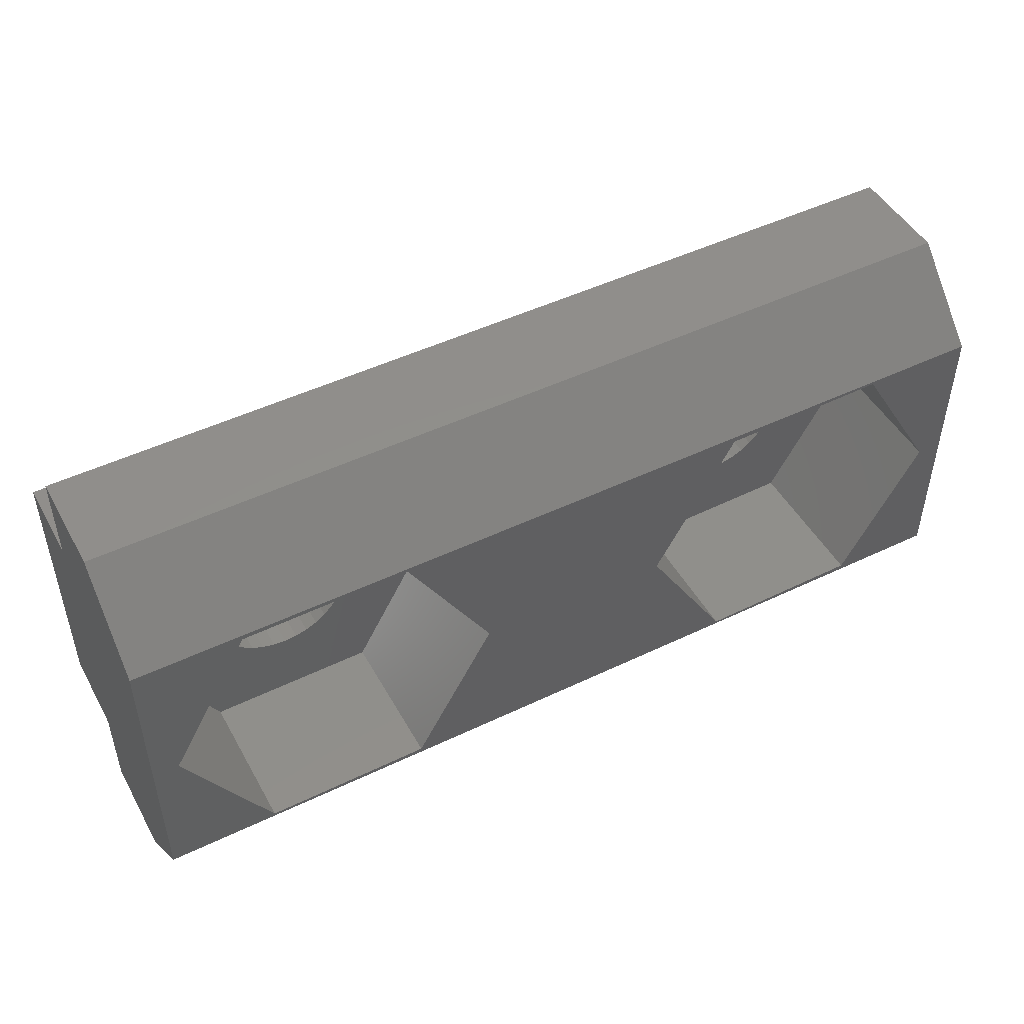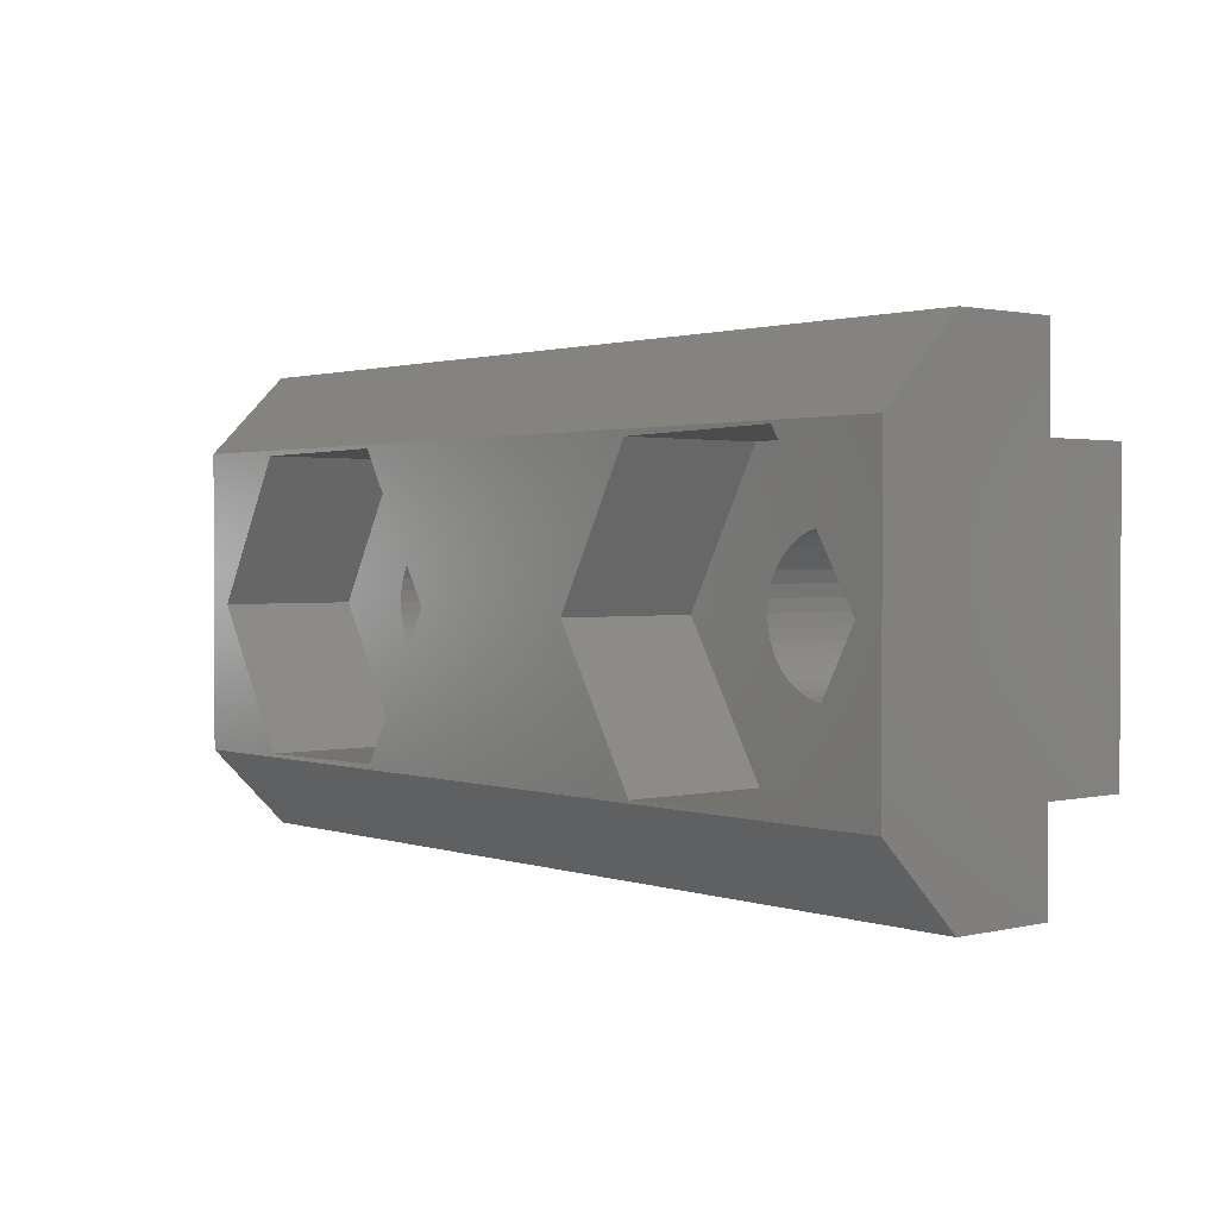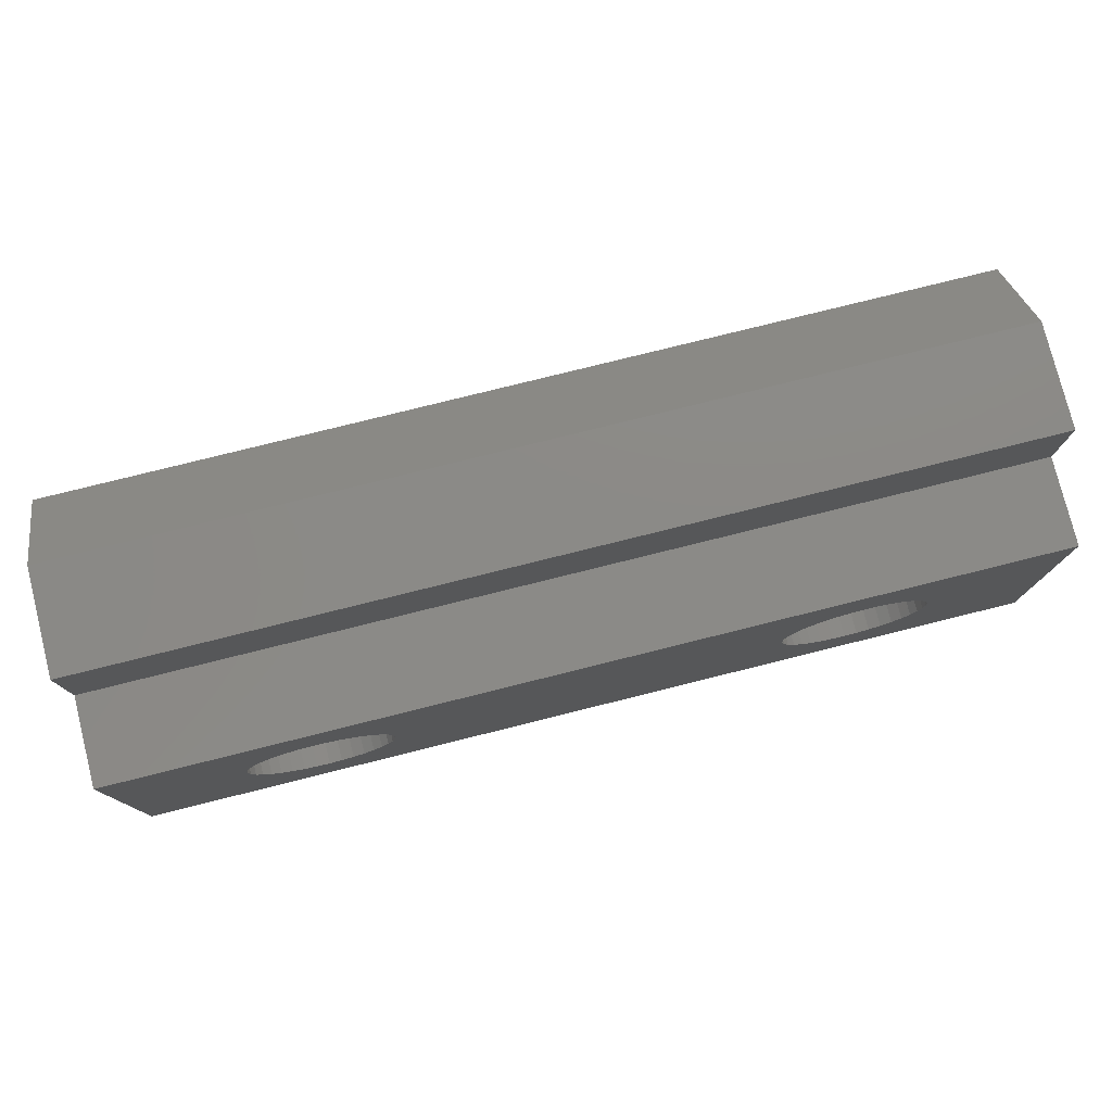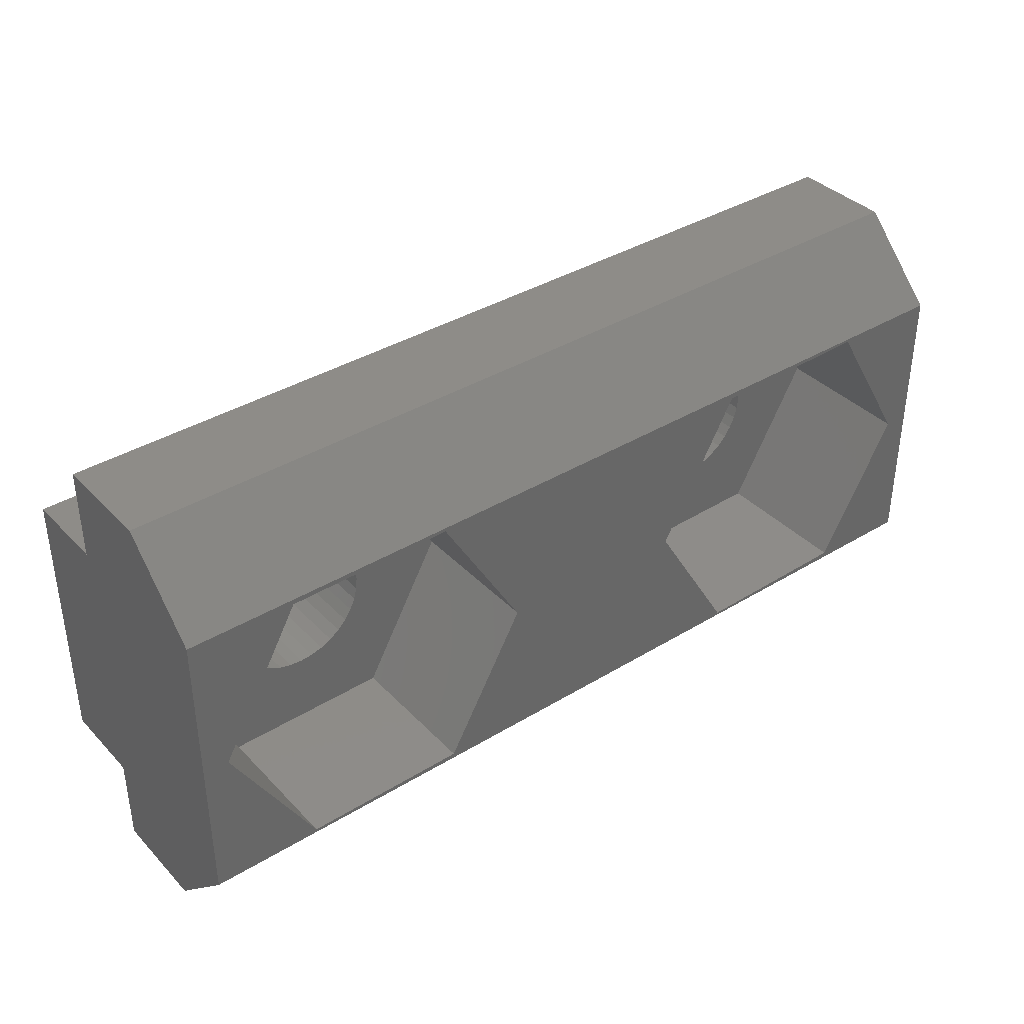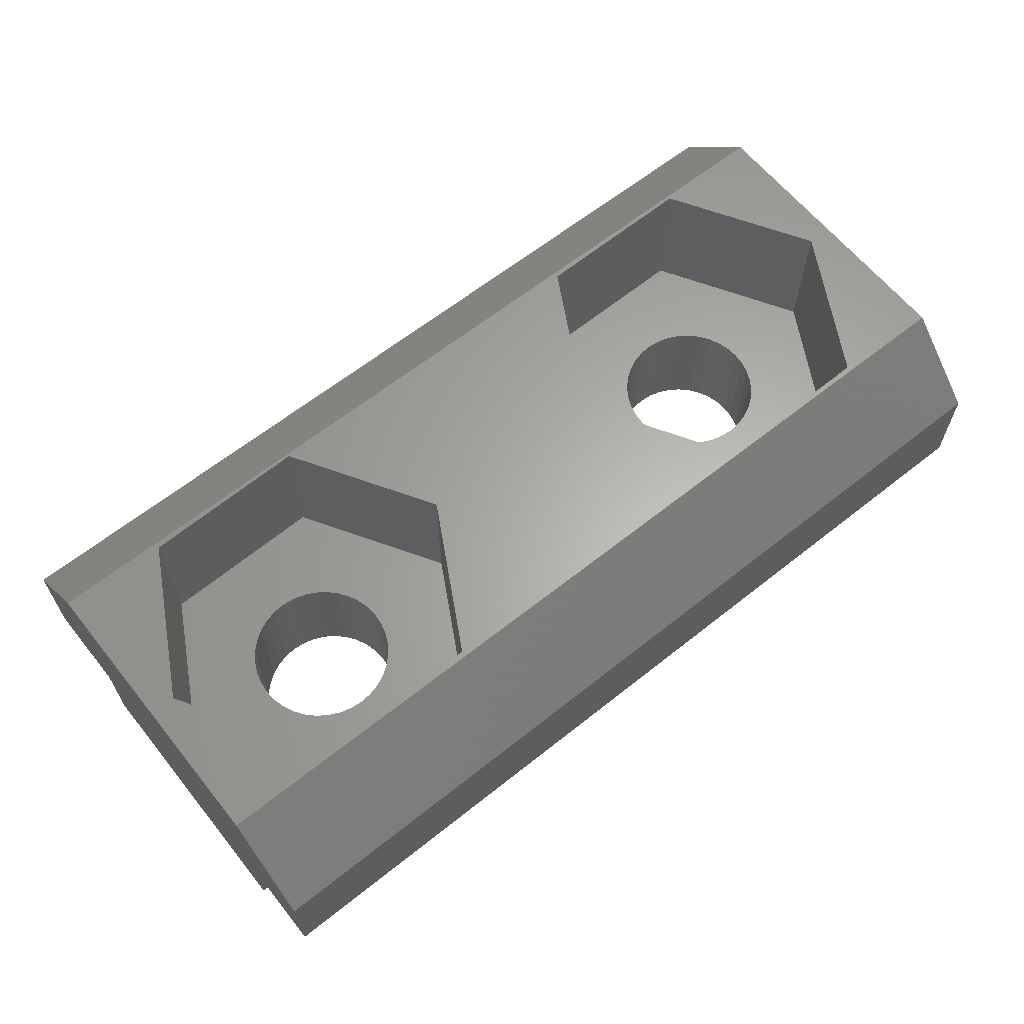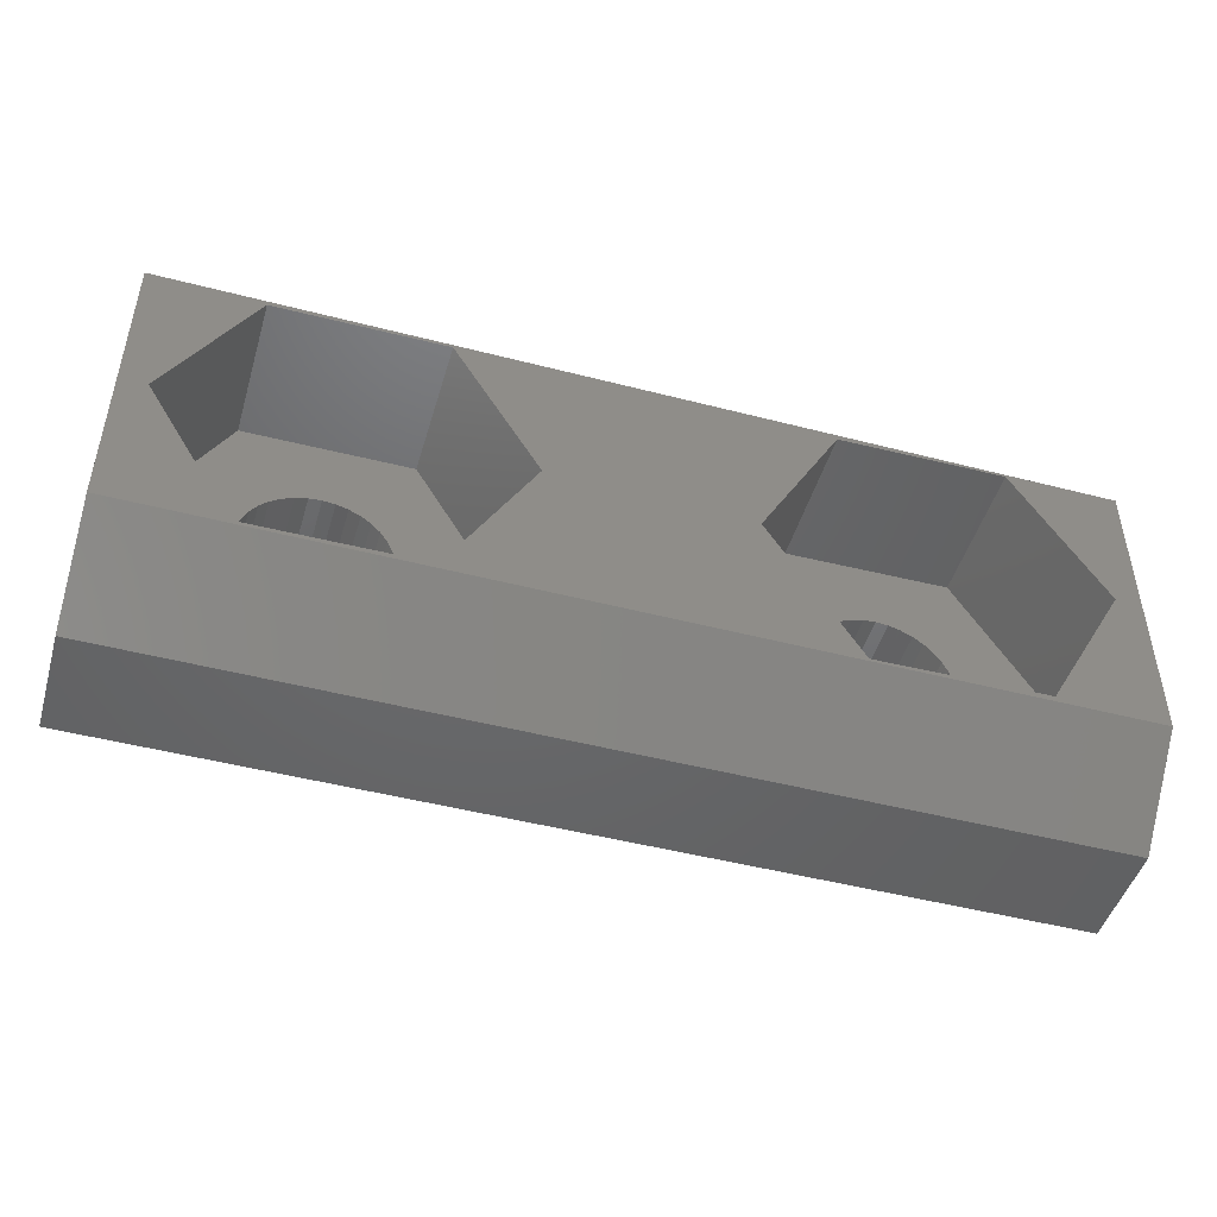
<metadata>
{"format":"stl","ext":"stl","renderer":"f3d","projection":"perspective","resolution":1024,"background":"white","views":[{"elev":48.1,"azim":151.8,"up":"+Z"},{"elev":1.5,"azim":-130.1,"up":"+Z"},{"elev":77.9,"azim":-14.0,"up":"+Z"},{"elev":37.5,"azim":142.1,"up":"+Z"},{"elev":63.4,"azim":-38.8,"up":"+Y"},{"elev":-47.5,"azim":163.7,"up":"+Z"}]}
</metadata>
<code>
# stl→obj: 188 verts, 380 faces
v 15 2.85 3.25
v 15 0.25 3.25
v 15.26 2.85 3.273
v 15.26 0.25 3.273
v 15.51 2.85 3.34
v 15.51 0.25 3.34
v 15.75 2.85 3.451
v 15.75 0.25 3.451
v 15.96 2.85 3.601
v 15.96 0.25 3.601
v 16.15 2.85 3.786
v 16.15 0.25 3.786
v 16.3 2.85 4
v 16.3 0.25 4
v 16.41 2.85 4.237
v 16.41 0.25 4.237
v 16.48 2.85 4.49
v 16.48 0.25 4.49
v 16.5 2.85 4.75
v 16.5 0.25 4.75
v 16.48 2.85 5.01
v 16.48 0.25 5.01
v 16.41 2.85 5.263
v 16.41 0.25 5.263
v 16.3 2.85 5.5
v 16.3 0.25 5.5
v 16.15 2.85 5.714
v 16.15 0.25 5.714
v 15.96 2.85 5.899
v 15.96 0.25 5.899
v 15.75 2.85 6.049
v 15.75 0.25 6.049
v 15.51 2.85 6.16
v 15.51 0.25 6.16
v 15.26 2.85 6.227
v 15.26 0.25 6.227
v 15 2.85 6.25
v 15 0.25 6.25
v 14.74 2.85 6.227
v 14.74 0.25 6.227
v 14.49 2.85 6.16
v 14.49 0.25 6.16
v 14.25 2.85 6.049
v 14.25 0.25 6.049
v 14.04 2.85 5.899
v 14.04 0.25 5.899
v 13.85 2.85 5.714
v 13.85 0.25 5.714
v 13.7 2.85 5.5
v 13.7 0.25 5.5
v 13.59 2.85 5.263
v 13.59 0.25 5.263
v 13.52 2.85 5.01
v 13.52 0.25 5.01
v 13.5 2.85 4.75
v 13.5 0.25 4.75
v 13.52 2.85 4.49
v 13.52 0.25 4.49
v 13.59 2.85 4.237
v 13.59 0.25 4.237
v 13.7 2.85 4
v 13.7 0.25 4
v 13.85 2.85 3.786
v 13.85 0.25 3.786
v 14.04 2.85 3.601
v 14.04 0.25 3.601
v 14.25 2.85 3.451
v 14.25 0.25 3.451
v 14.49 2.85 3.34
v 14.49 0.25 3.34
v 14.74 2.85 3.273
v 14.74 0.25 3.273
v 26 2.85 3.25
v 26 0.25 3.25
v 26.26 2.85 3.273
v 26.26 0.25 3.273
v 26.51 2.85 3.34
v 26.51 0.25 3.34
v 26.75 2.85 3.451
v 26.75 0.25 3.451
v 26.96 2.85 3.601
v 26.96 0.25 3.601
v 27.15 2.85 3.786
v 27.15 0.25 3.786
v 27.3 2.85 4
v 27.3 0.25 4
v 27.41 2.85 4.237
v 27.41 0.25 4.237
v 27.48 2.85 4.49
v 27.48 0.25 4.49
v 27.5 2.85 4.75
v 27.5 0.25 4.75
v 27.48 2.85 5.01
v 27.48 0.25 5.01
v 27.41 2.85 5.263
v 27.41 0.25 5.263
v 27.3 2.85 5.5
v 27.3 0.25 5.5
v 27.15 2.85 5.714
v 27.15 0.25 5.714
v 26.96 2.85 5.899
v 26.96 0.25 5.899
v 26.75 2.85 6.049
v 26.75 0.25 6.049
v 26.51 2.85 6.16
v 26.51 0.25 6.16
v 26.26 2.85 6.227
v 26.26 0.25 6.227
v 26 2.85 6.25
v 26 0.25 6.25
v 25.74 2.85 6.227
v 25.74 0.25 6.227
v 25.49 2.85 6.16
v 25.49 0.25 6.16
v 25.25 2.85 6.049
v 25.25 0.25 6.049
v 25.04 2.85 5.899
v 25.04 0.25 5.899
v 24.85 2.85 5.714
v 24.85 0.25 5.714
v 24.7 2.85 5.5
v 24.7 0.25 5.5
v 24.59 2.85 5.263
v 24.59 0.25 5.263
v 24.52 2.85 5.01
v 24.52 0.25 5.01
v 24.5 2.85 4.75
v 24.5 0.25 4.75
v 24.52 2.85 4.49
v 24.52 0.25 4.49
v 24.59 2.85 4.237
v 24.59 0.25 4.237
v 24.7 2.85 4
v 24.7 0.25 4
v 24.85 2.85 3.786
v 24.85 0.25 3.786
v 25.04 2.85 3.601
v 25.04 0.25 3.601
v 25.25 2.85 3.451
v 25.25 0.25 3.451
v 25.49 2.85 3.34
v 25.49 0.25 3.34
v 25.74 2.85 3.273
v 25.74 0.25 3.273
v 11 2.05 9.5
v 11 2.05 7.6
v 30 2.05 9.5
v 30 2.05 7.6
v 11 4.189 9.5
v 30 4.189 9.5
v 11 5.85 7.839
v 30 5.85 7.839
v 24.3 5.85 7.768
v 24.24 5.85 1.768
v 27.7 5.85 1.732
v 30 5.85 1.661
v 29.46 5.85 4.714
v 27.76 5.85 7.732
v 13.32 5.85 7.782
v 11.54 5.85 4.814
v 11 5.85 1.661
v 13.21 5.85 1.782
v 16.68 5.85 1.718
v 22.54 5.85 4.786
v 18.46 5.85 4.686
v 16.79 5.85 7.718
v 11 4.189 0
v 30 4.189 0
v 11 2.05 0
v 30 2.05 0
v 11 2.05 1.9
v 30 2.05 1.9
v 11 0.25 1.9
v 30 0.25 1.9
v 30 0.25 7.6
v 11 0.25 7.6
v 29.46 2.85 4.714
v 27.76 2.85 7.732
v 24.3 2.85 7.768
v 22.54 2.85 4.786
v 24.24 2.85 1.768
v 27.7 2.85 1.732
v 16.68 2.85 1.718
v 16.79 2.85 7.718
v 13.32 2.85 7.782
v 18.46 2.85 4.686
v 11.54 2.85 4.814
v 13.21 2.85 1.782
f 1 2 3
f 3 2 4
f 3 4 5
f 5 4 6
f 5 6 7
f 7 6 8
f 7 8 9
f 9 8 10
f 9 10 11
f 11 10 12
f 11 12 13
f 13 12 14
f 13 14 15
f 15 14 16
f 15 16 17
f 17 16 18
f 17 18 19
f 19 18 20
f 19 20 21
f 21 20 22
f 21 22 23
f 23 22 24
f 23 24 25
f 25 24 26
f 25 26 27
f 27 26 28
f 27 28 29
f 29 28 30
f 29 30 31
f 31 30 32
f 31 32 33
f 33 32 34
f 33 34 35
f 35 34 36
f 35 36 37
f 37 36 38
f 37 38 39
f 39 38 40
f 39 40 41
f 41 40 42
f 41 42 43
f 43 42 44
f 43 44 45
f 45 44 46
f 45 46 47
f 47 46 48
f 47 48 49
f 49 48 50
f 49 50 51
f 51 50 52
f 51 52 53
f 53 52 54
f 53 54 55
f 55 54 56
f 55 56 57
f 57 56 58
f 57 58 59
f 59 58 60
f 59 60 61
f 61 60 62
f 61 62 63
f 63 62 64
f 63 64 65
f 65 64 66
f 65 66 67
f 67 66 68
f 67 68 69
f 69 68 70
f 69 70 71
f 71 70 72
f 71 72 1
f 1 72 2
f 73 74 75
f 75 74 76
f 75 76 77
f 77 76 78
f 77 78 79
f 79 78 80
f 79 80 81
f 81 80 82
f 81 82 83
f 83 82 84
f 83 84 85
f 85 84 86
f 85 86 87
f 87 86 88
f 87 88 89
f 89 88 90
f 89 90 91
f 91 90 92
f 91 92 93
f 93 92 94
f 93 94 95
f 95 94 96
f 95 96 97
f 97 96 98
f 97 98 99
f 99 98 100
f 99 100 101
f 101 100 102
f 101 102 103
f 103 102 104
f 103 104 105
f 105 104 106
f 105 106 107
f 107 106 108
f 107 108 109
f 109 108 110
f 109 110 111
f 111 110 112
f 111 112 113
f 113 112 114
f 113 114 115
f 115 114 116
f 115 116 117
f 117 116 118
f 117 118 119
f 119 118 120
f 119 120 121
f 121 120 122
f 121 122 123
f 123 122 124
f 123 124 125
f 125 124 126
f 125 126 127
f 127 126 128
f 127 128 129
f 129 128 130
f 129 130 131
f 131 130 132
f 131 132 133
f 133 132 134
f 133 134 135
f 135 134 136
f 135 136 137
f 137 136 138
f 137 138 139
f 139 138 140
f 139 140 141
f 141 140 142
f 141 142 143
f 143 142 144
f 143 144 73
f 73 144 74
f 145 146 147
f 147 146 148
f 149 145 150
f 150 145 147
f 151 149 152
f 152 149 150
f 153 151 152
f 154 155 156
f 156 155 157
f 156 157 152
f 152 157 158
f 152 158 153
f 153 159 151
f 151 159 160
f 151 160 161
f 161 160 162
f 161 162 163
f 156 161 154
f 154 161 163
f 154 163 164
f 164 163 165
f 164 165 153
f 153 165 166
f 153 166 159
f 167 161 168
f 168 161 156
f 169 167 170
f 170 167 168
f 171 169 172
f 172 169 170
f 173 171 174
f 174 171 172
f 175 32 30
f 30 28 175
f 175 28 26
f 175 26 24
f 122 24 124
f 124 24 22
f 124 22 126
f 122 120 24
f 24 120 118
f 24 118 116
f 102 100 175
f 175 100 98
f 175 98 96
f 88 86 174
f 174 86 84
f 174 84 82
f 82 80 174
f 174 80 78
f 174 78 76
f 52 50 176
f 176 50 48
f 176 48 46
f 8 174 10
f 10 174 12
f 72 70 173
f 173 70 68
f 173 68 66
f 142 12 144
f 144 12 174
f 144 174 74
f 74 174 76
f 8 6 174
f 174 6 4
f 174 4 173
f 173 4 2
f 173 2 72
f 66 64 173
f 173 64 62
f 173 62 60
f 60 58 173
f 173 58 56
f 173 56 176
f 176 56 54
f 176 54 52
f 46 44 176
f 176 44 42
f 176 42 40
f 142 140 12
f 12 140 138
f 12 138 136
f 116 114 24
f 24 114 112
f 24 112 175
f 175 112 110
f 175 110 108
f 108 106 175
f 175 106 104
f 175 104 102
f 96 94 175
f 175 94 92
f 175 92 174
f 174 92 90
f 174 90 88
f 40 38 176
f 176 38 36
f 176 36 175
f 175 36 34
f 175 34 32
f 136 134 12
f 12 134 132
f 12 132 14
f 126 22 128
f 128 22 20
f 128 20 130
f 130 20 18
f 130 18 132
f 132 18 16
f 132 16 14
f 146 176 148
f 148 176 175
f 148 175 174
f 170 168 172
f 172 168 156
f 172 156 152
f 150 147 152
f 152 147 148
f 152 148 172
f 172 148 174
f 173 176 171
f 171 176 146
f 145 149 146
f 146 149 151
f 146 151 171
f 171 151 161
f 171 161 169
f 169 161 167
f 93 95 177
f 103 178 101
f 101 178 99
f 103 105 178
f 178 105 107
f 178 107 179
f 179 107 109
f 179 109 111
f 121 180 119
f 119 180 179
f 119 179 117
f 121 123 180
f 180 123 125
f 180 125 127
f 177 95 178
f 178 95 97
f 178 97 99
f 111 113 179
f 179 113 115
f 179 115 117
f 135 137 181
f 181 137 139
f 79 182 77
f 77 182 75
f 79 81 182
f 182 81 83
f 182 83 177
f 177 83 85
f 177 85 87
f 127 129 180
f 180 129 131
f 180 131 181
f 181 131 133
f 181 133 135
f 139 141 181
f 181 141 143
f 181 143 182
f 182 143 73
f 182 73 75
f 87 89 177
f 177 89 91
f 177 91 93
f 180 181 164
f 164 181 154
f 181 182 154
f 154 182 155
f 182 177 155
f 155 177 157
f 177 178 157
f 157 178 158
f 178 179 158
f 158 179 153
f 179 180 153
f 153 180 164
f 9 11 183
f 31 184 29
f 29 184 27
f 37 185 35
f 35 185 184
f 35 184 33
f 33 184 31
f 19 186 17
f 17 186 15
f 19 21 186
f 186 21 23
f 186 23 184
f 184 23 25
f 184 25 27
f 183 11 186
f 186 11 13
f 186 13 15
f 37 39 185
f 185 39 41
f 185 41 43
f 49 187 47
f 47 187 185
f 47 185 45
f 45 185 43
f 49 51 187
f 187 51 53
f 187 53 55
f 67 188 65
f 65 188 63
f 3 5 183
f 183 5 7
f 183 7 9
f 55 57 187
f 187 57 59
f 187 59 188
f 188 59 61
f 188 61 63
f 67 69 188
f 188 69 71
f 188 71 183
f 183 71 1
f 183 1 3
f 184 185 166
f 166 185 159
f 185 187 159
f 159 187 160
f 187 188 160
f 160 188 162
f 188 183 162
f 162 183 163
f 183 186 163
f 163 186 165
f 186 184 165
f 165 184 166

</code>
